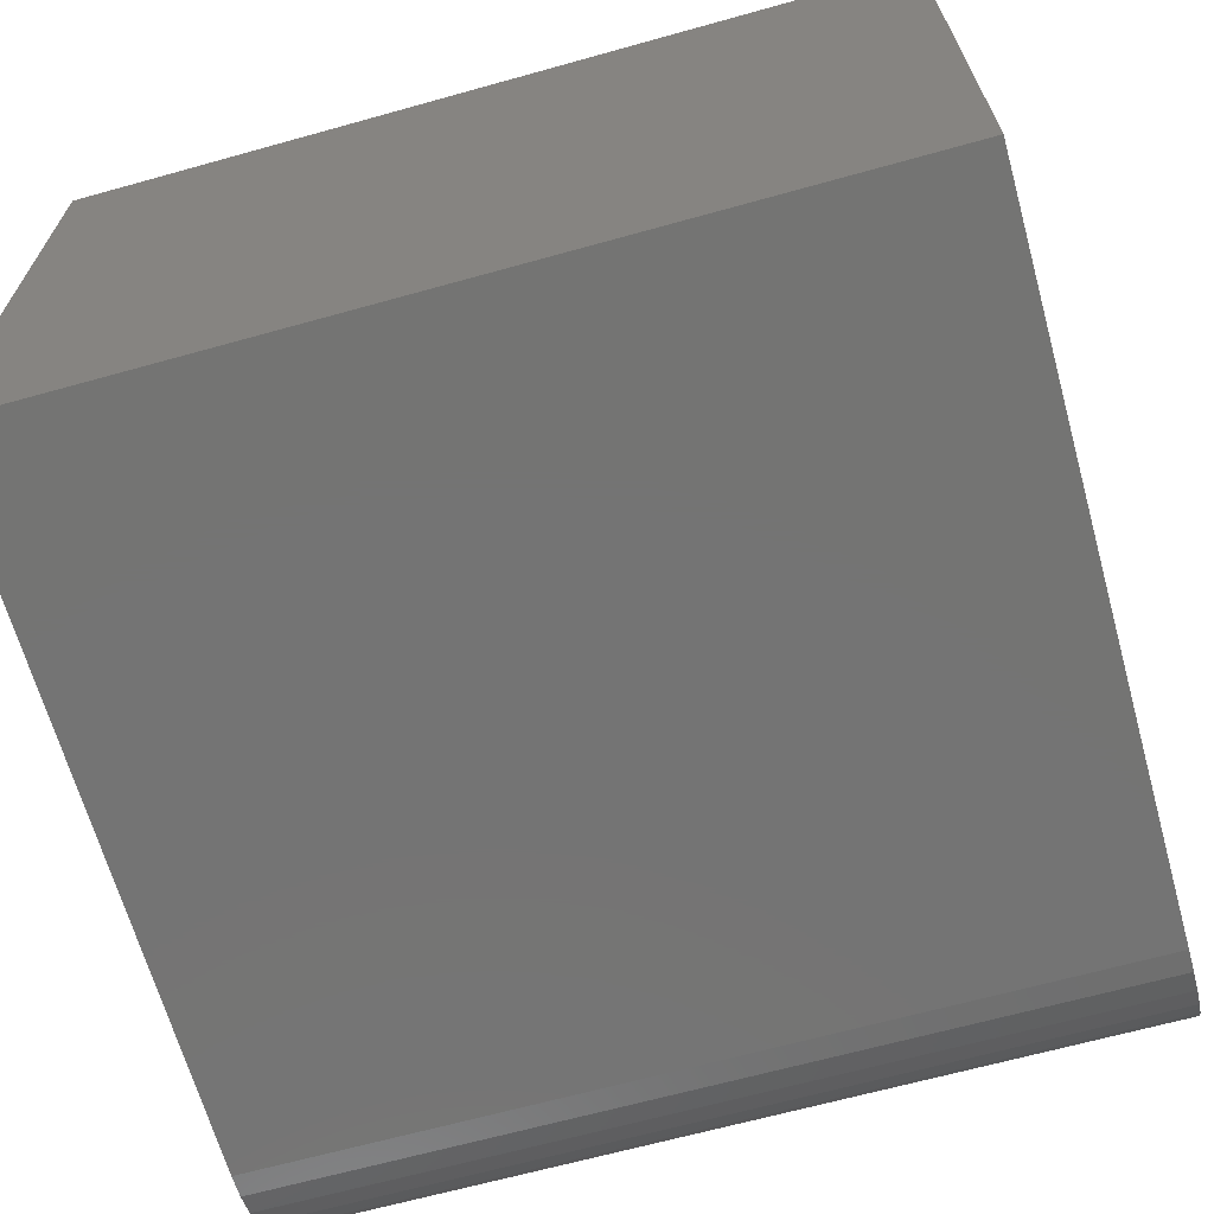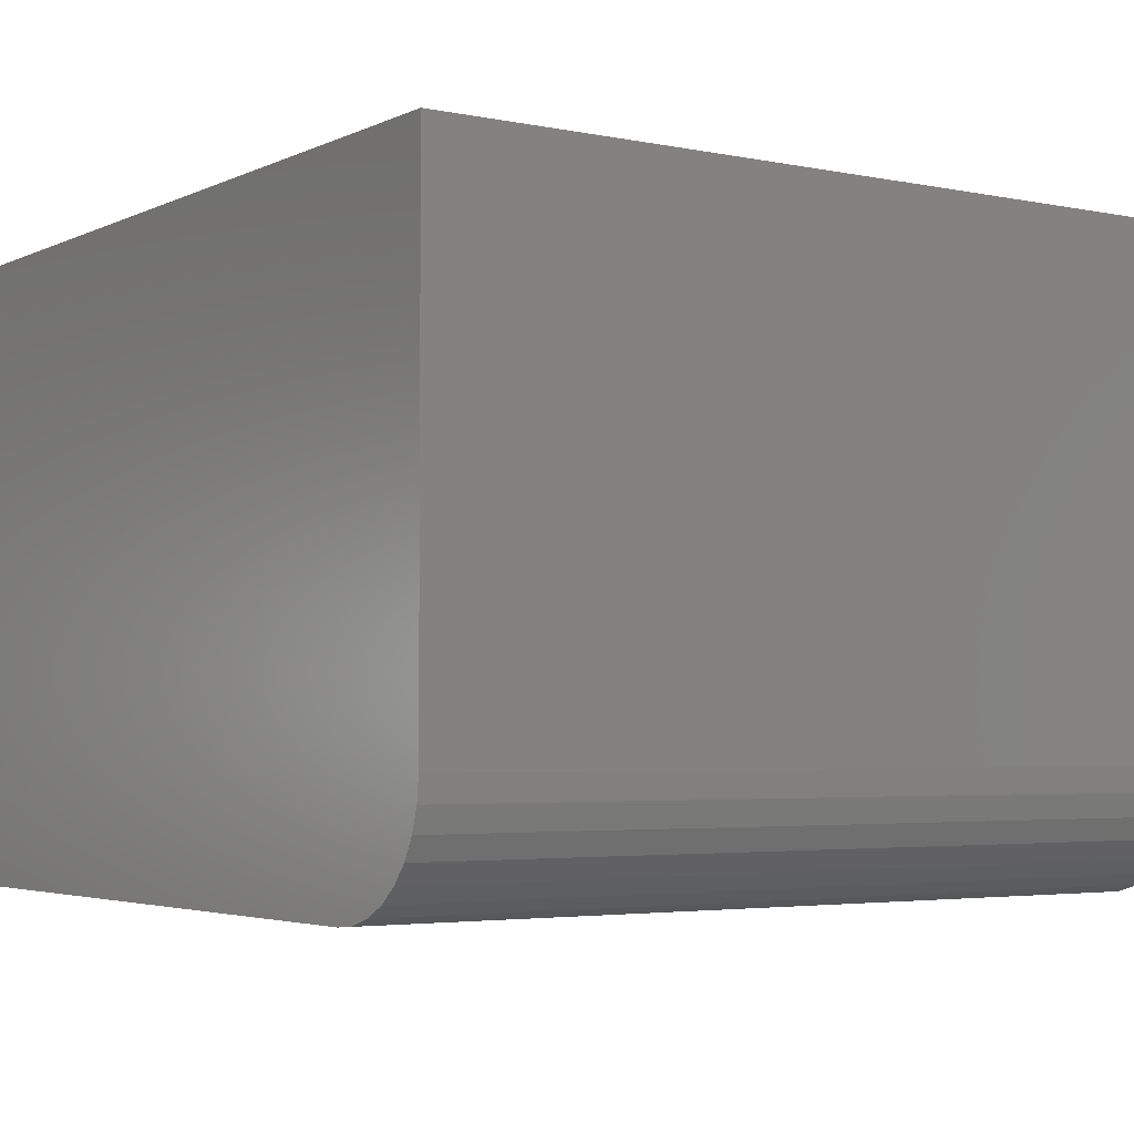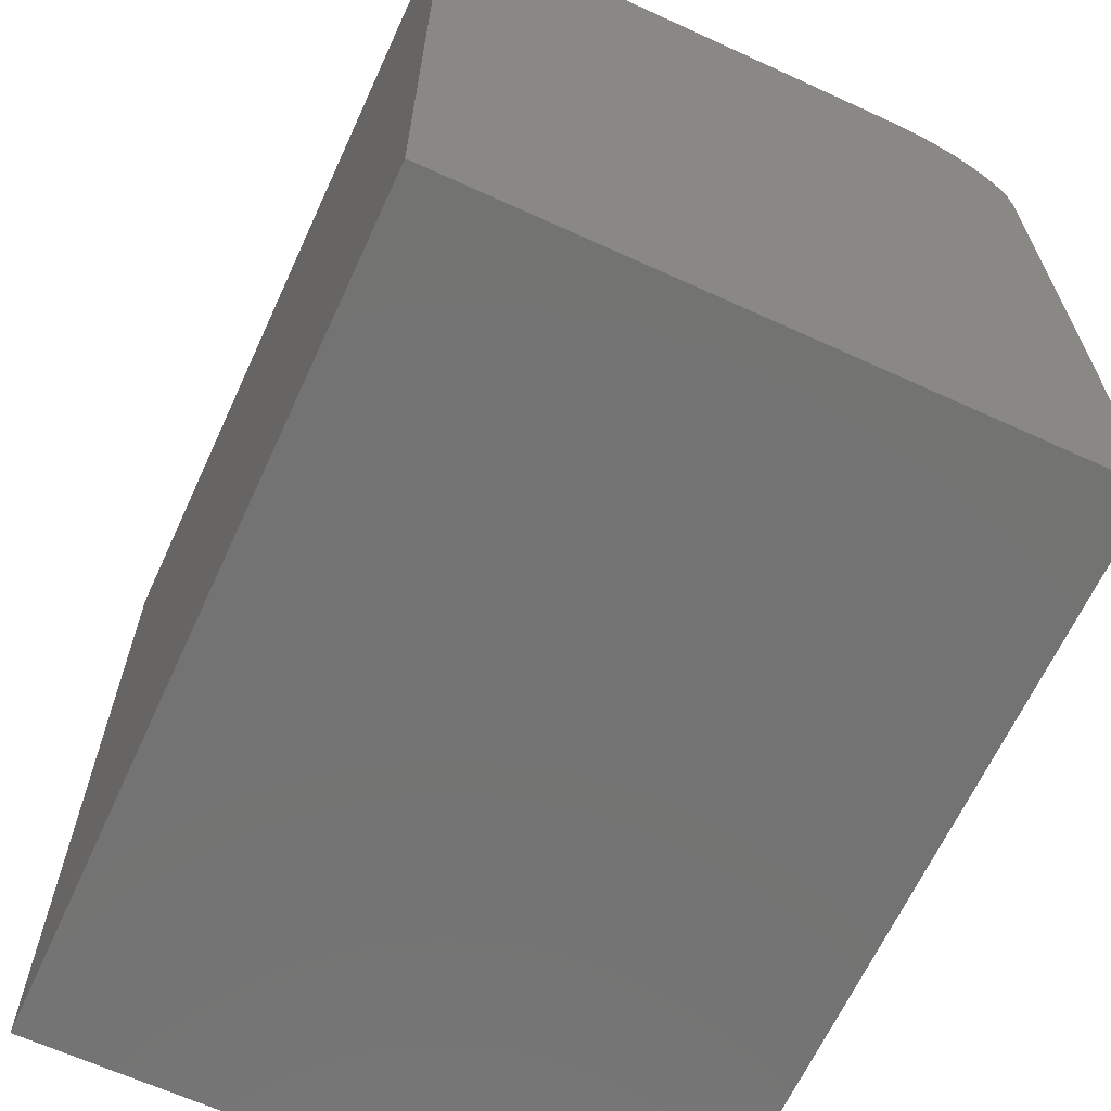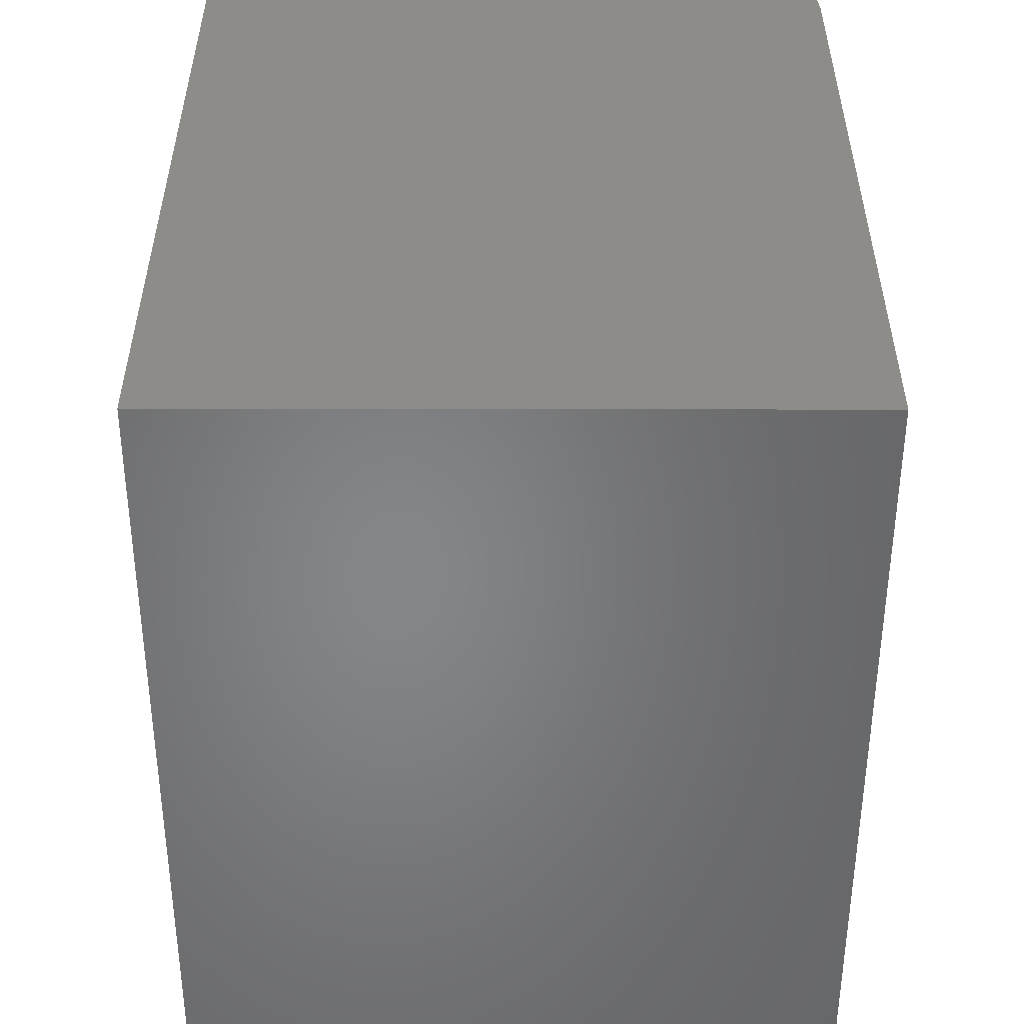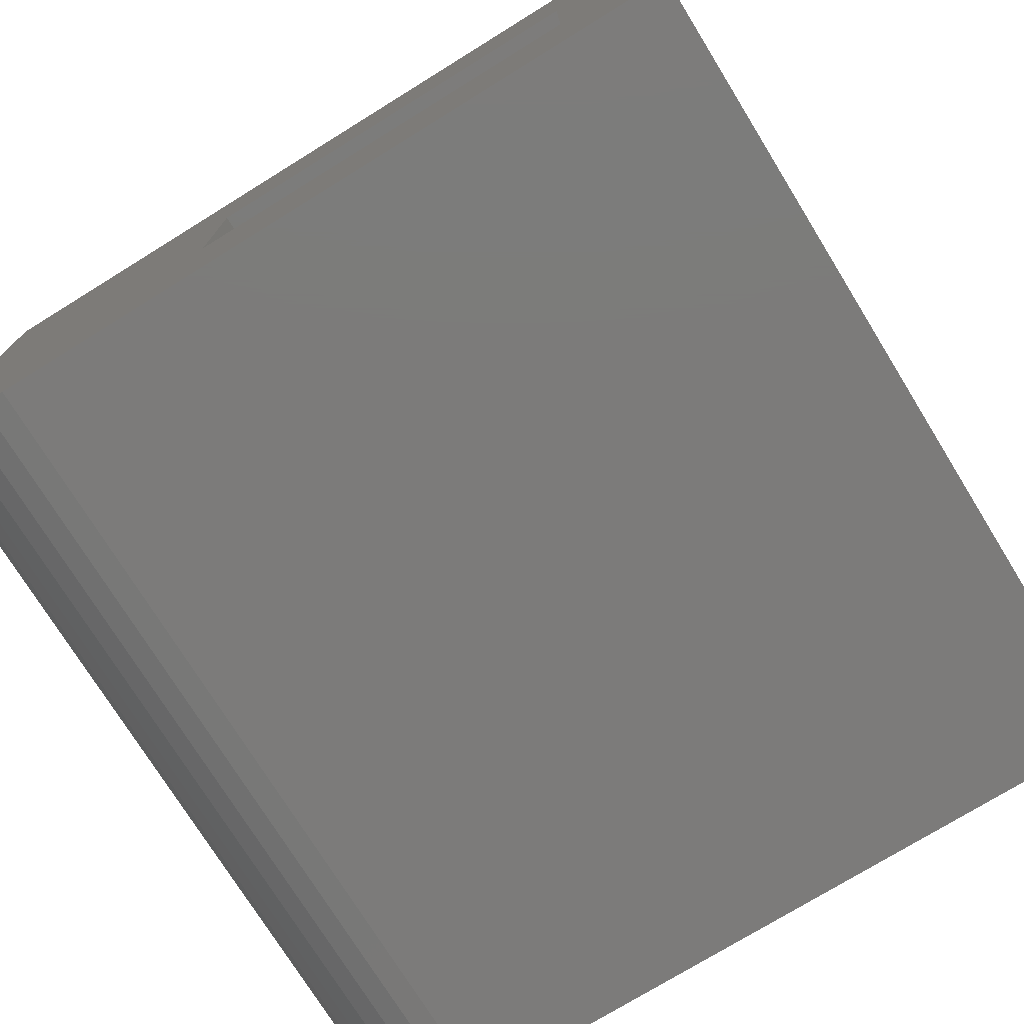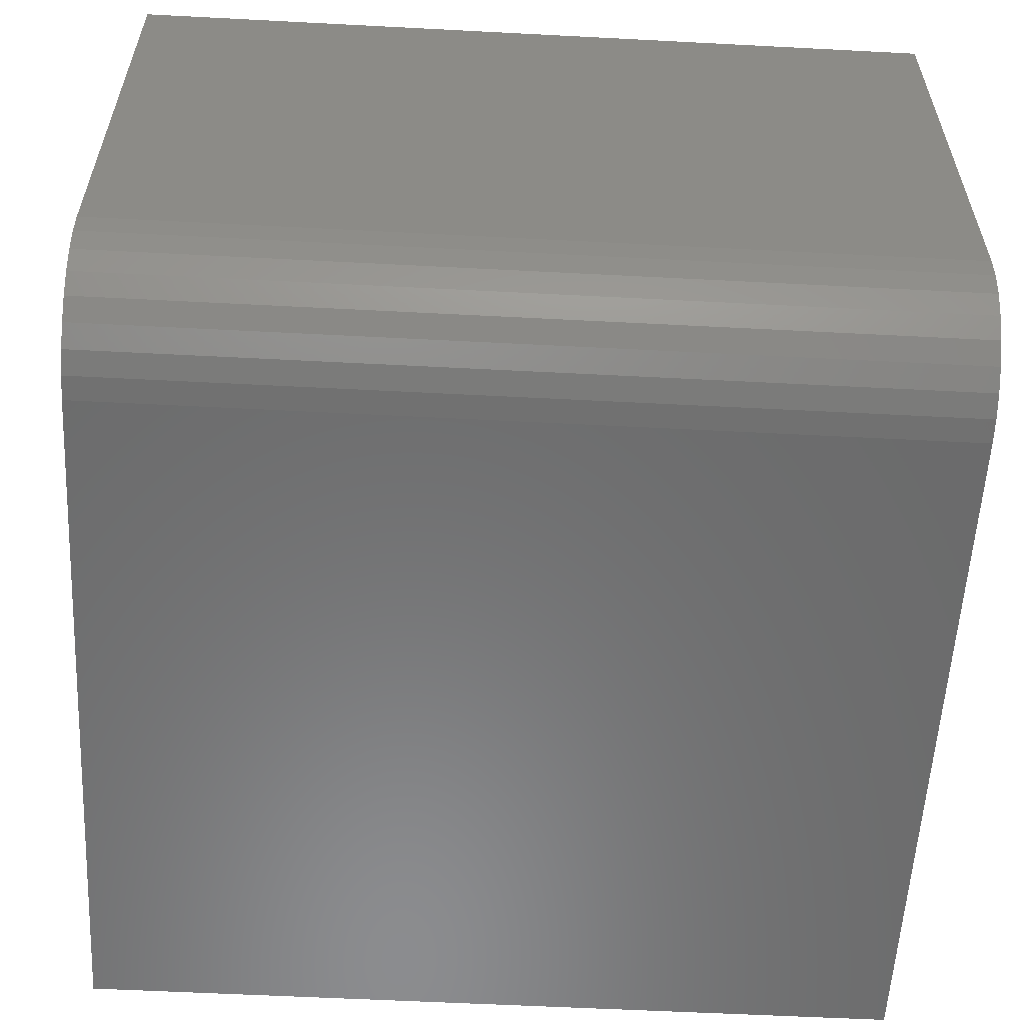
<metadata>
{"format":"stl","ext":"stl","renderer":"f3d","projection":"perspective","resolution":1024,"background":"white","views":[{"elev":-66.3,"azim":-164.4,"up":"+Y"},{"elev":-3.6,"azim":-34.2,"up":"+Y"},{"elev":-65.2,"azim":-114.7,"up":"+Z"},{"elev":-52.9,"azim":-90.1,"up":"+Z"},{"elev":-74.8,"azim":121.7,"up":"+Y"},{"elev":-57.4,"azim":-3.1,"up":"+Y"}]}
</metadata>
<code>
# stl→obj: 32 verts, 60 faces
v 0.75 0.1875 0.4688
v 0.75 0.377 0.4688
v 0.75 0.5605 0.75
v 0.75 0.1094 0.75
v 0.75 0.08804 0.7479
v 0.75 0.06752 0.7417
v 0.75 0.04861 0.7316
v 0.75 0.03204 0.718
v 0.75 0.01843 0.7014
v 0.75 0.008326 0.6825
v 0.75 0.002102 0.662
v 0.75 3.923e-17 0.6406
v 0.75 0 0
v 0.75 0.1875 0.09375
v 0.75 0.5605 -3.432e-17
v 0.75 0.377 0.09375
v 0.4062 0.1875 0.4688
v 0.4062 0.1875 0.09375
v 0.4062 0.377 0.4688
v 0.4062 0.377 0.09375
v 0 0.5605 0.75
v 0 0.5605 -3.432e-17
v 0 0 0
v 0 3.923e-17 0.6406
v 0 0.002102 0.662
v 0 0.008326 0.6825
v 0 0.01843 0.7014
v 0 0.03204 0.718
v 0 0.04861 0.7316
v 0 0.06752 0.7417
v 0 0.08804 0.7479
v 0 0.1094 0.75
f 1 2 3
f 1 3 4
f 1 4 5
f 1 5 6
f 1 6 7
f 1 7 8
f 1 8 9
f 1 9 10
f 1 10 11
f 1 11 12
f 1 12 13
f 1 13 14
f 3 2 15
f 15 2 16
f 15 16 13
f 13 16 14
f 17 1 18
f 18 1 14
f 2 1 19
f 19 1 17
f 20 16 19
f 19 16 2
f 14 16 18
f 18 16 20
f 18 20 17
f 17 20 19
f 21 22 23
f 21 23 24
f 21 24 25
f 21 25 26
f 21 26 27
f 21 27 28
f 21 28 29
f 21 29 30
f 21 30 31
f 21 31 32
f 24 23 12
f 12 23 13
f 21 32 3
f 3 32 4
f 24 12 25
f 25 12 11
f 25 11 26
f 26 11 10
f 26 10 27
f 27 10 9
f 27 9 28
f 28 9 8
f 28 8 29
f 29 8 7
f 29 7 30
f 30 7 6
f 30 6 31
f 31 6 5
f 31 5 32
f 32 5 4
f 22 21 15
f 15 21 3
f 23 22 13
f 13 22 15

</code>
